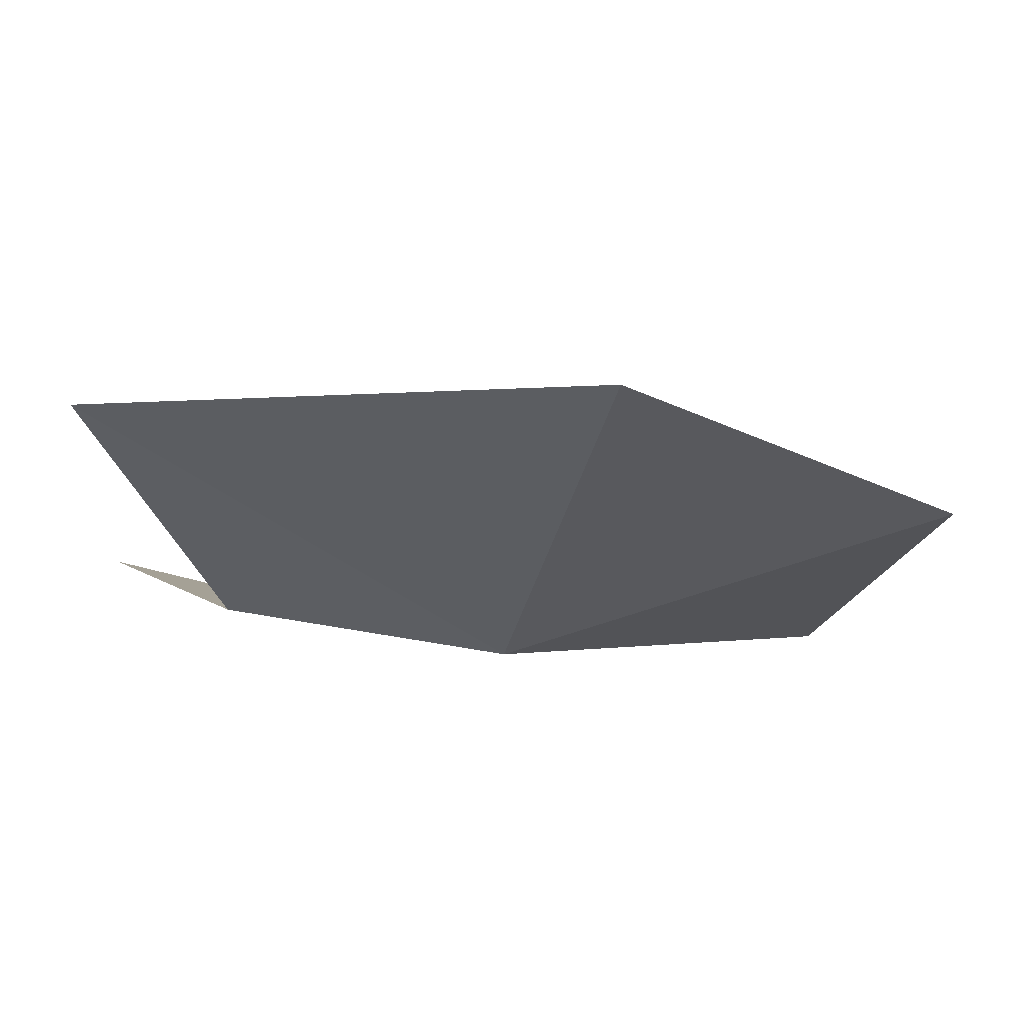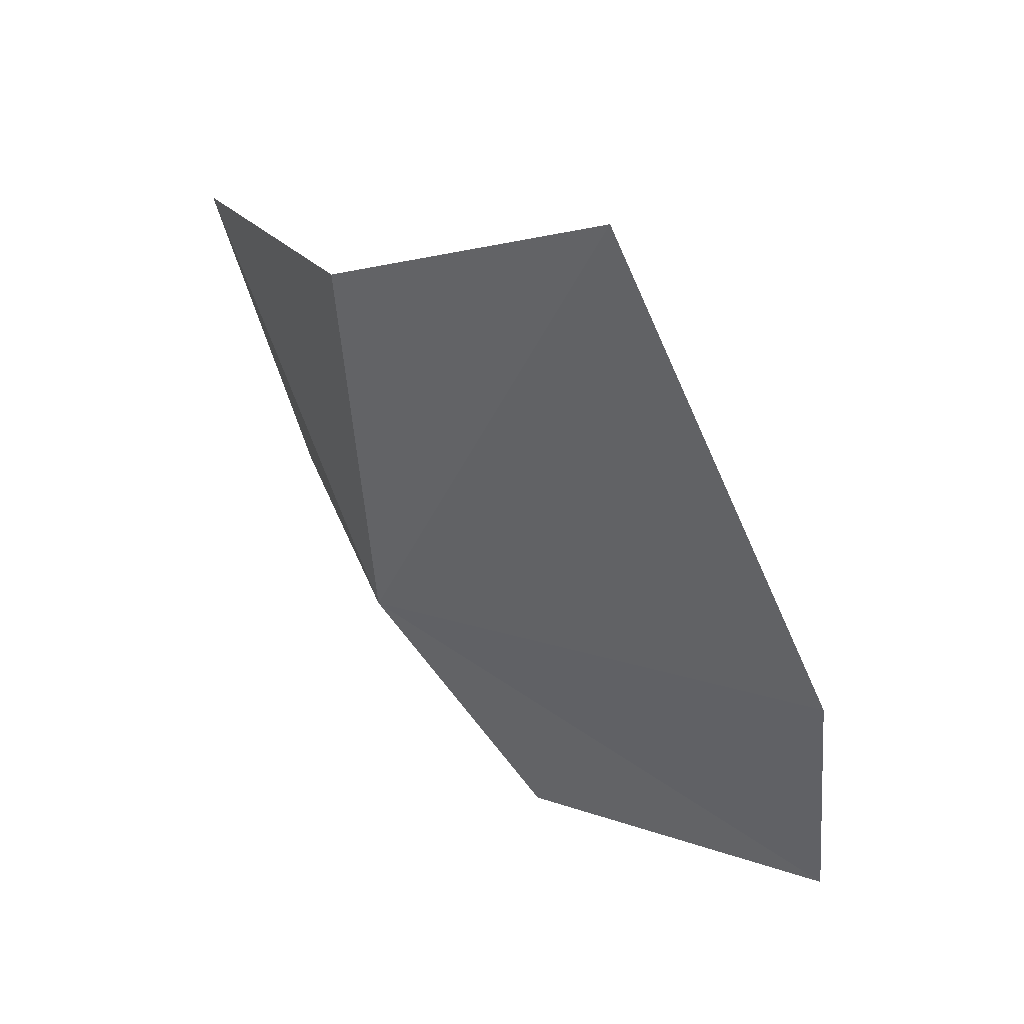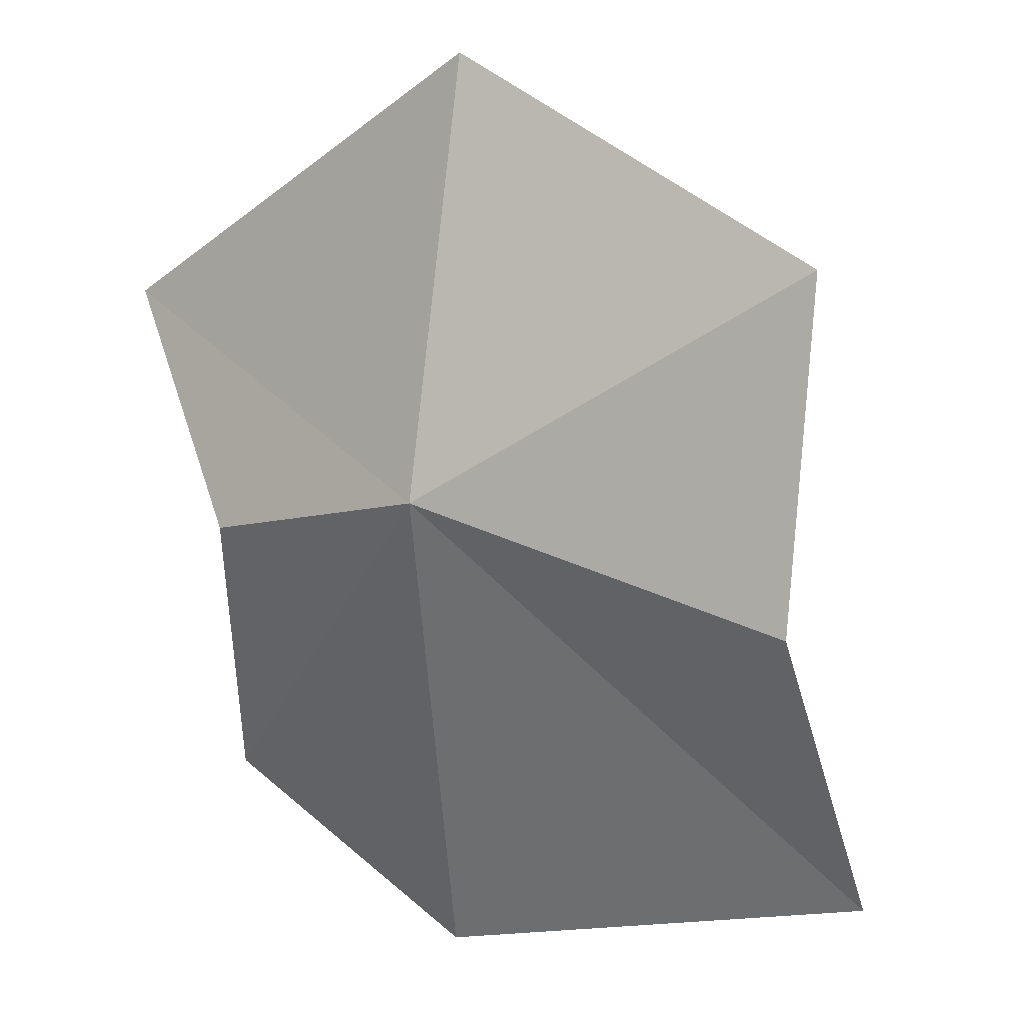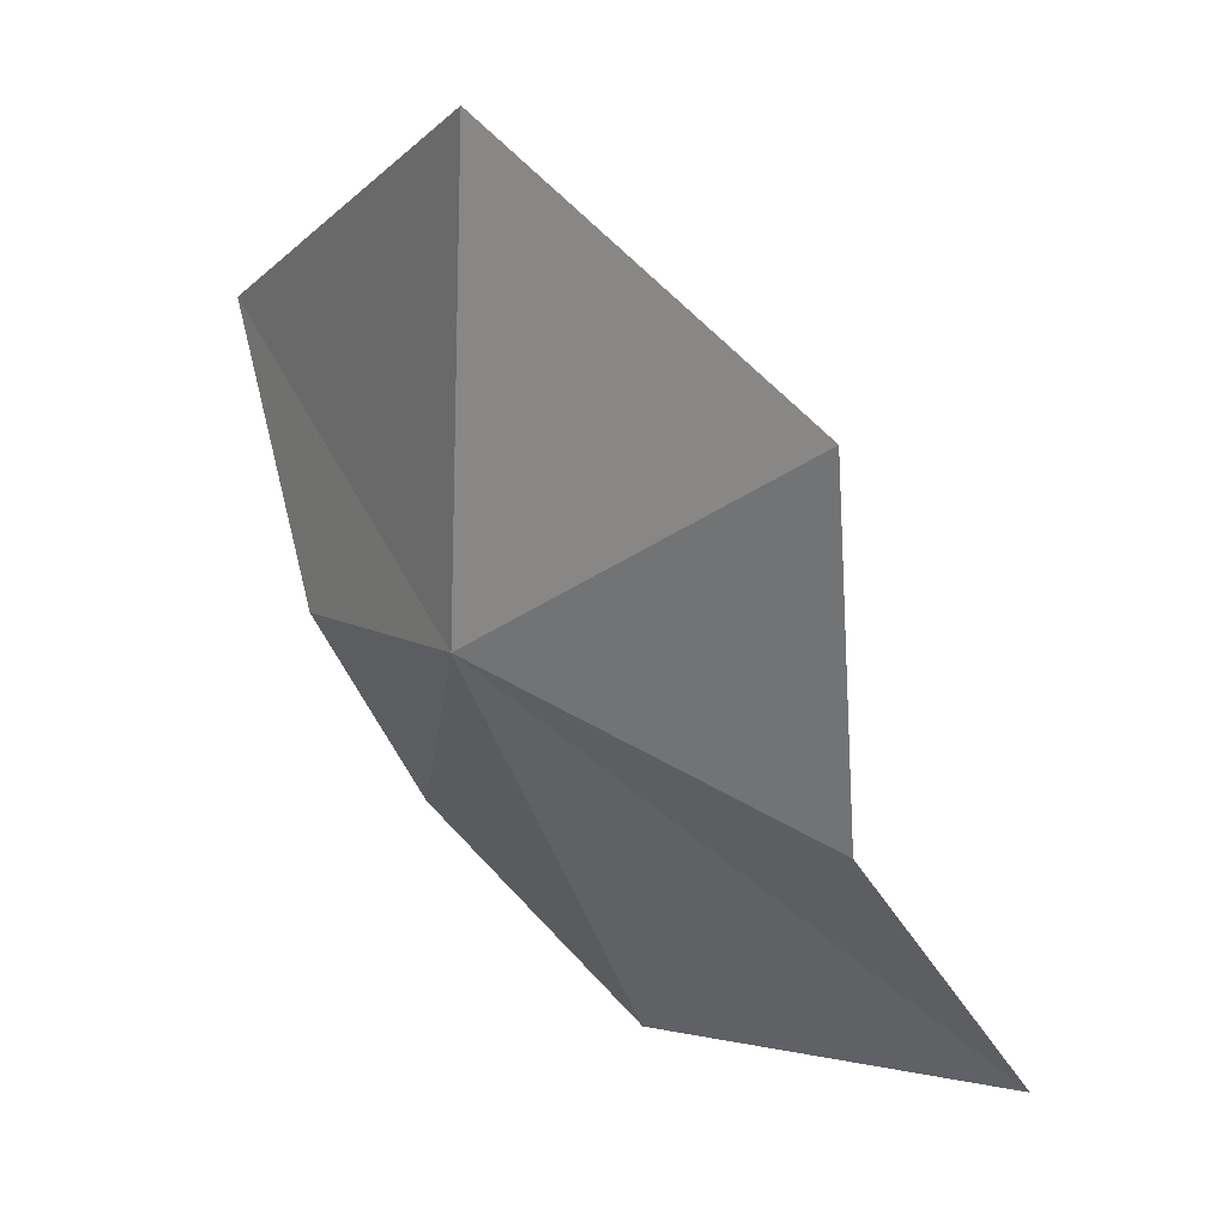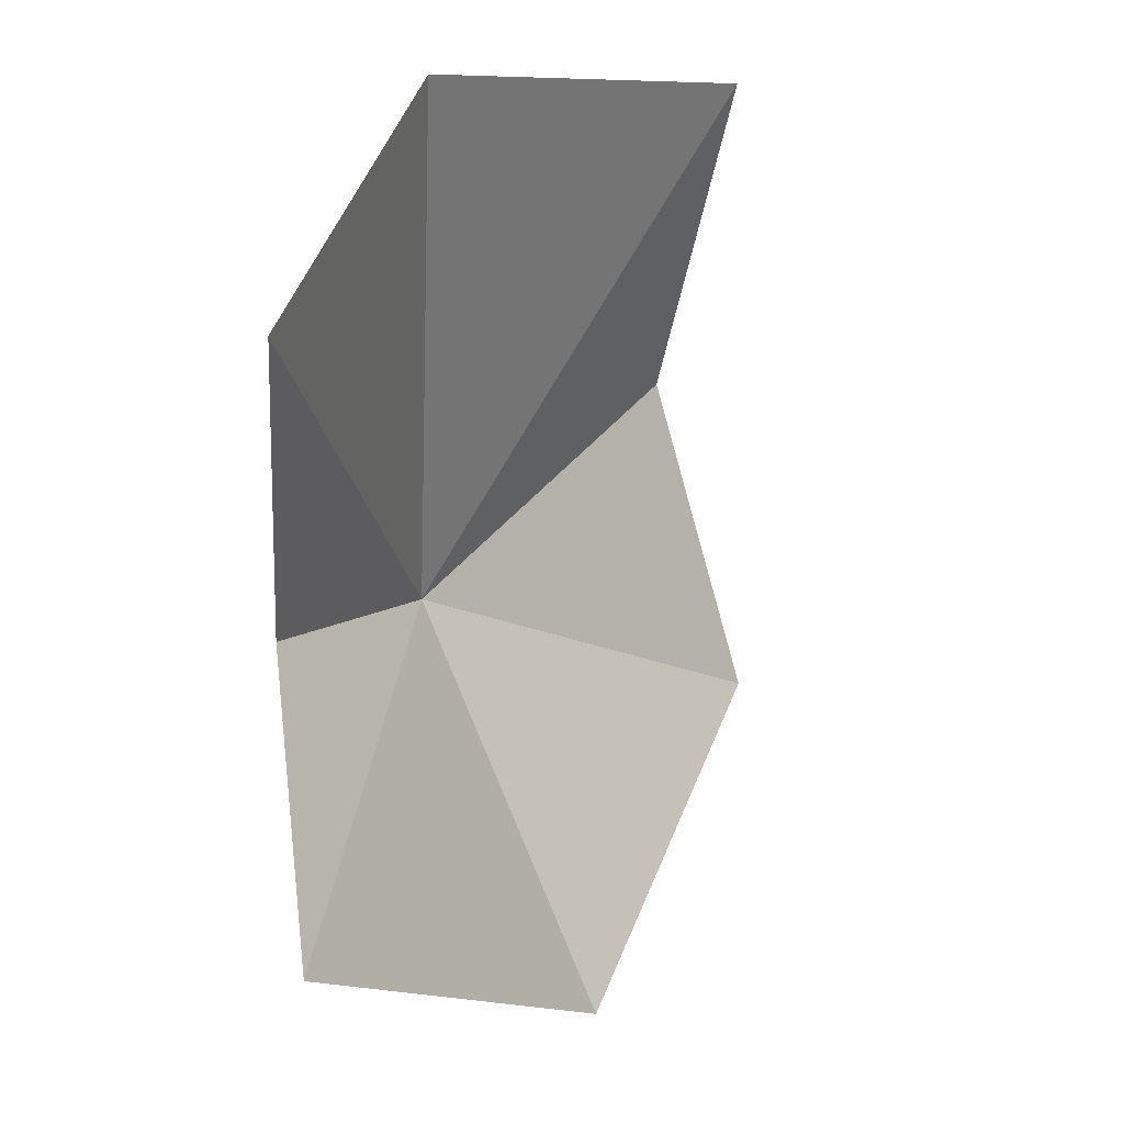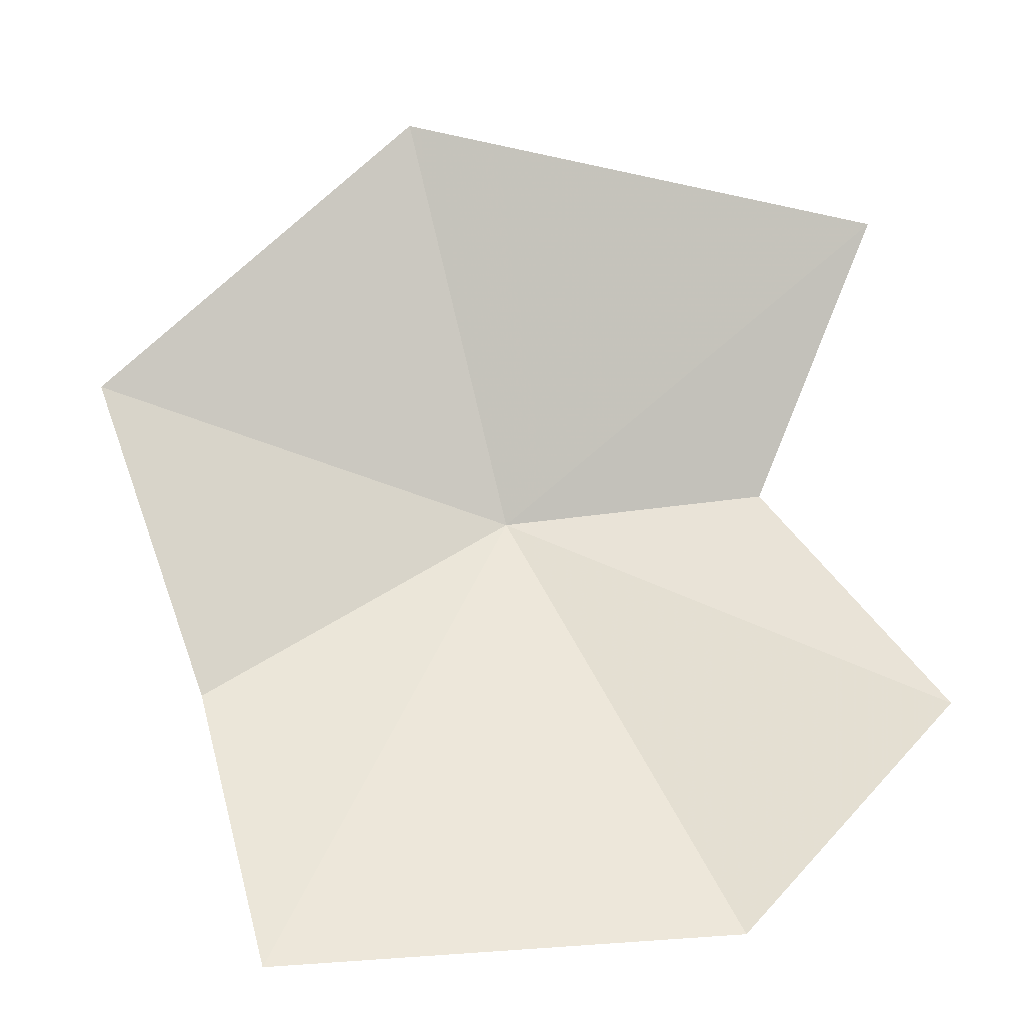
<metadata>
{"format":"obj","ext":"obj","renderer":"f3d","projection":"perspective","resolution":1024,"background":"white","views":[{"elev":47.5,"azim":-53.5,"up":"+Z"},{"elev":-76.6,"azim":66.5,"up":"+Z"},{"elev":-17.7,"azim":-18.3,"up":"+Z"},{"elev":0.3,"azim":-0.6,"up":"+Z"},{"elev":79.2,"azim":-21.6,"up":"+Y"},{"elev":6.2,"azim":121.4,"up":"+Z"}]}
</metadata>
<code>
v 13.84 -4.5 12.52
v 12.42 -2.31 14.7
v 13.93 -5.273 15.41
v 12.92 -2.912 12.74
v 17.07 -4.312 10.06
v 15.96 -5.649 11.48
v 15.8 -6.631 13.56
v 14.95 -1.99 10.11
v 13.53 -1.169 11.48
f 1 3 2
f 1 2 4
f 1 5 6
f 1 6 7
f 1 8 5
f 1 7 3
f 1 4 9
f 1 9 8

</code>
